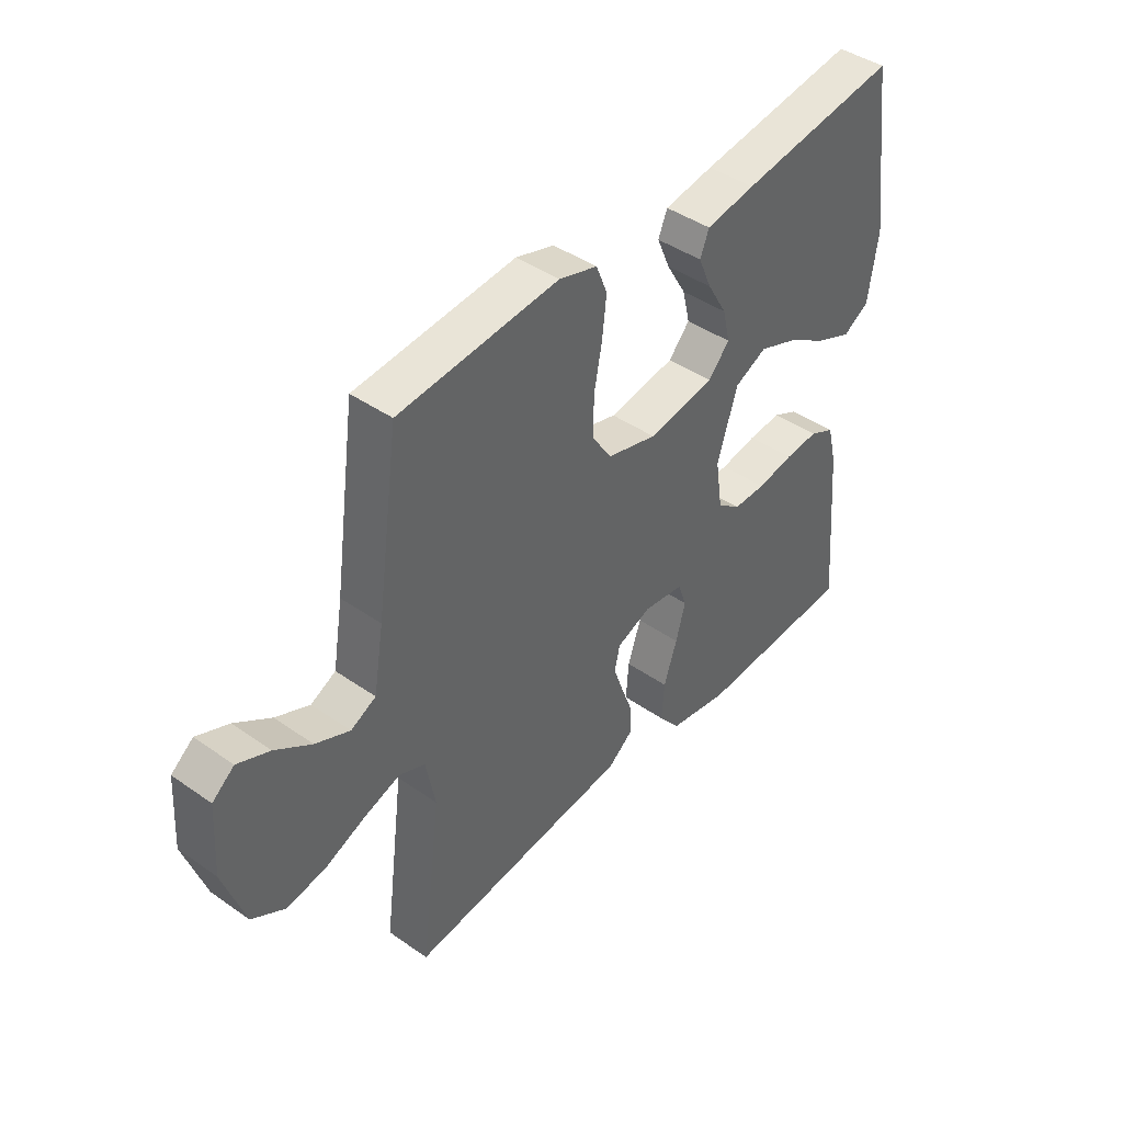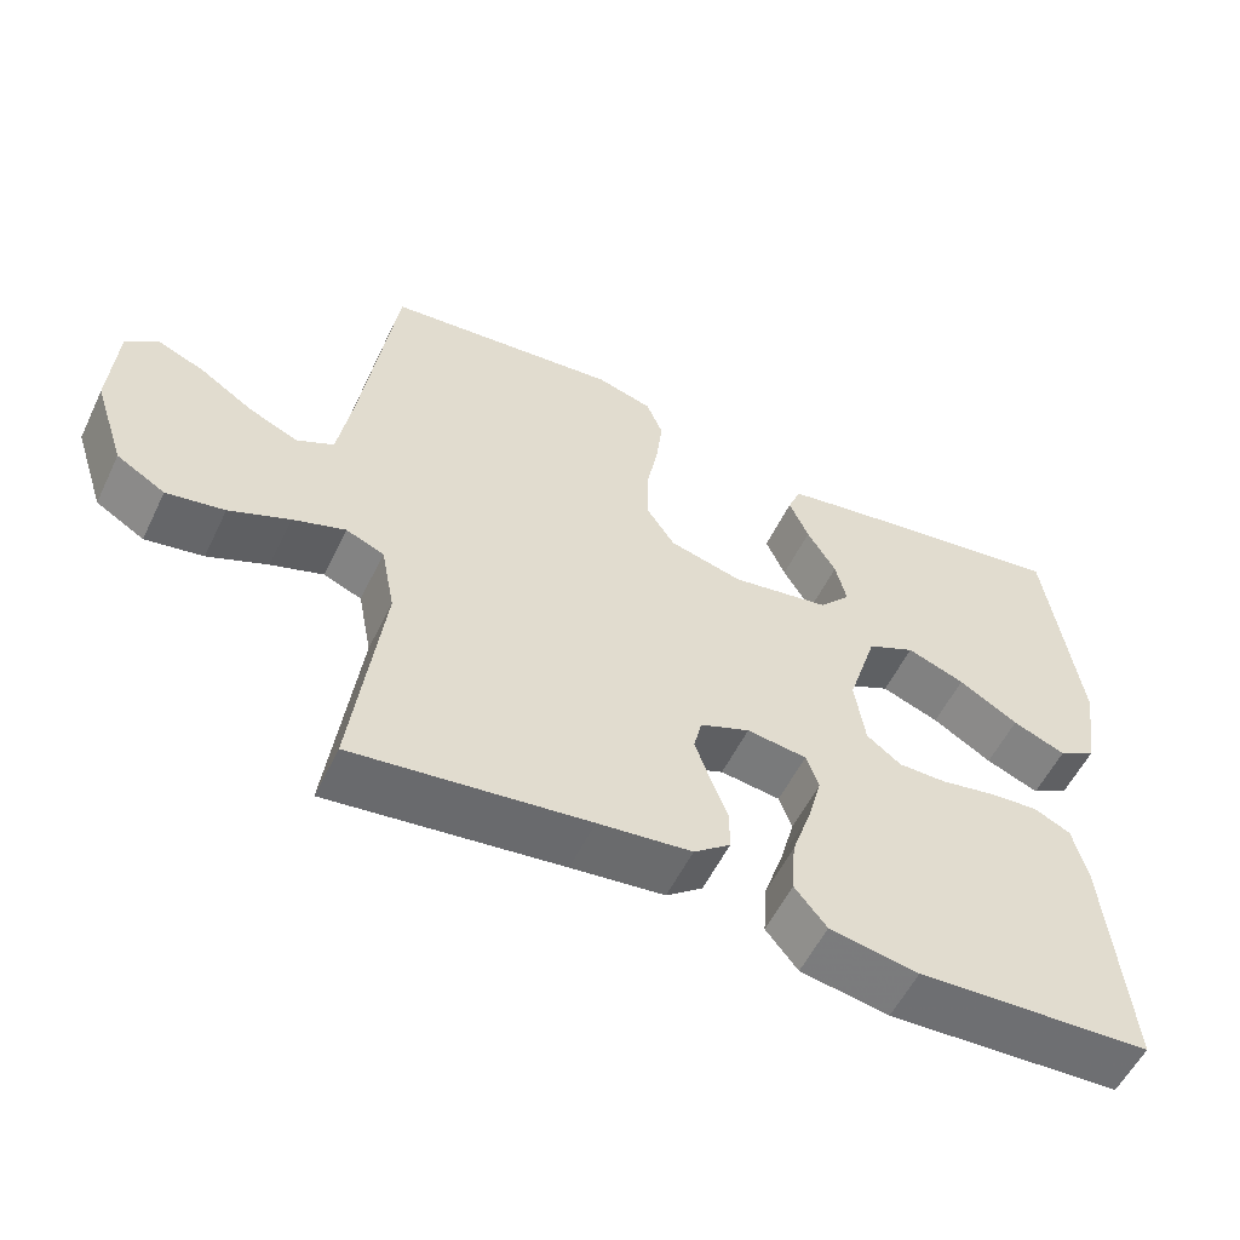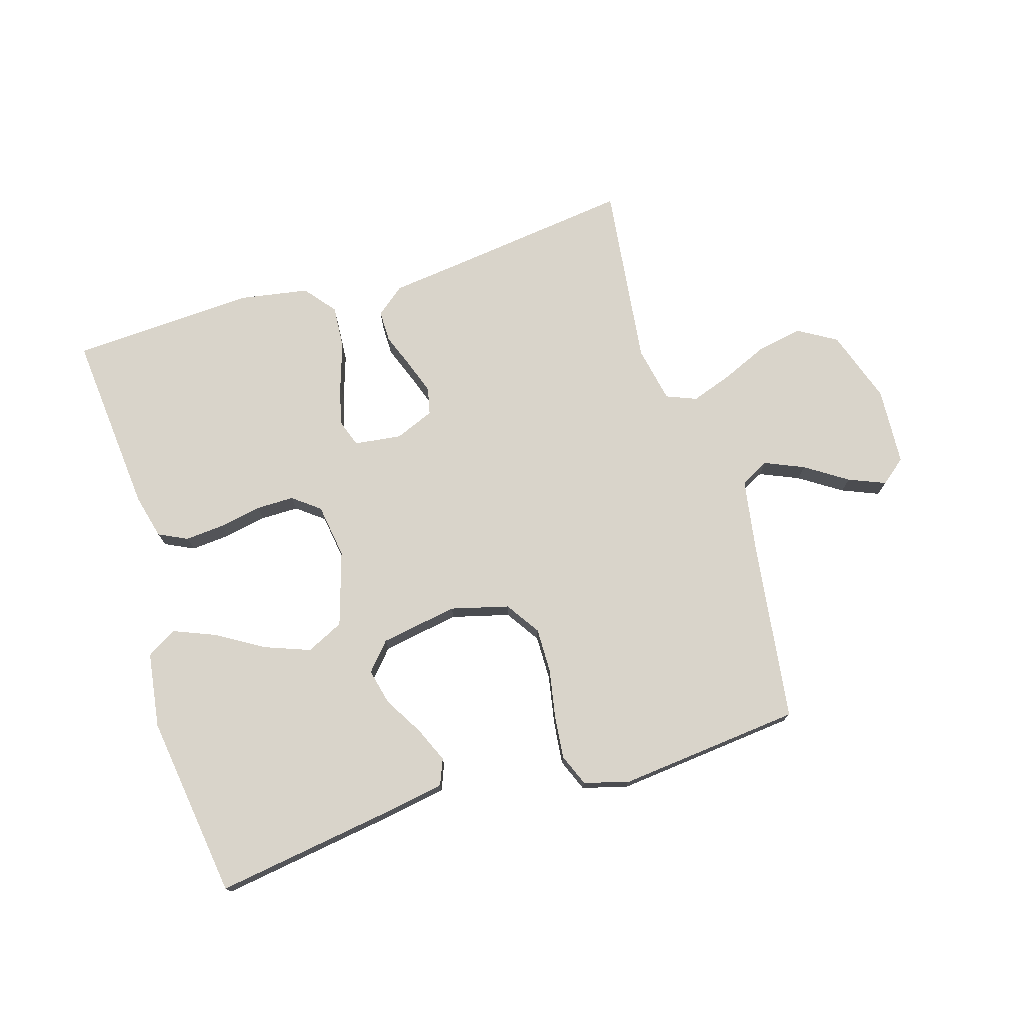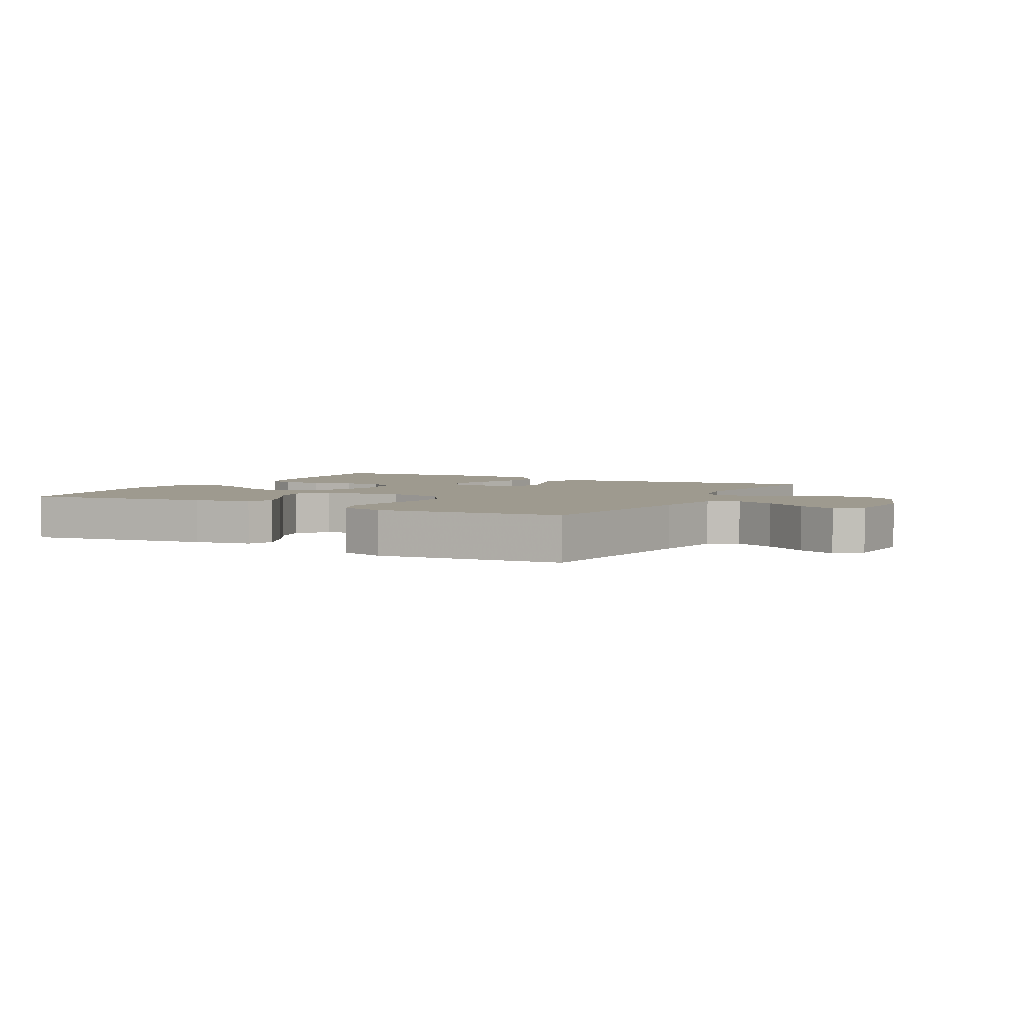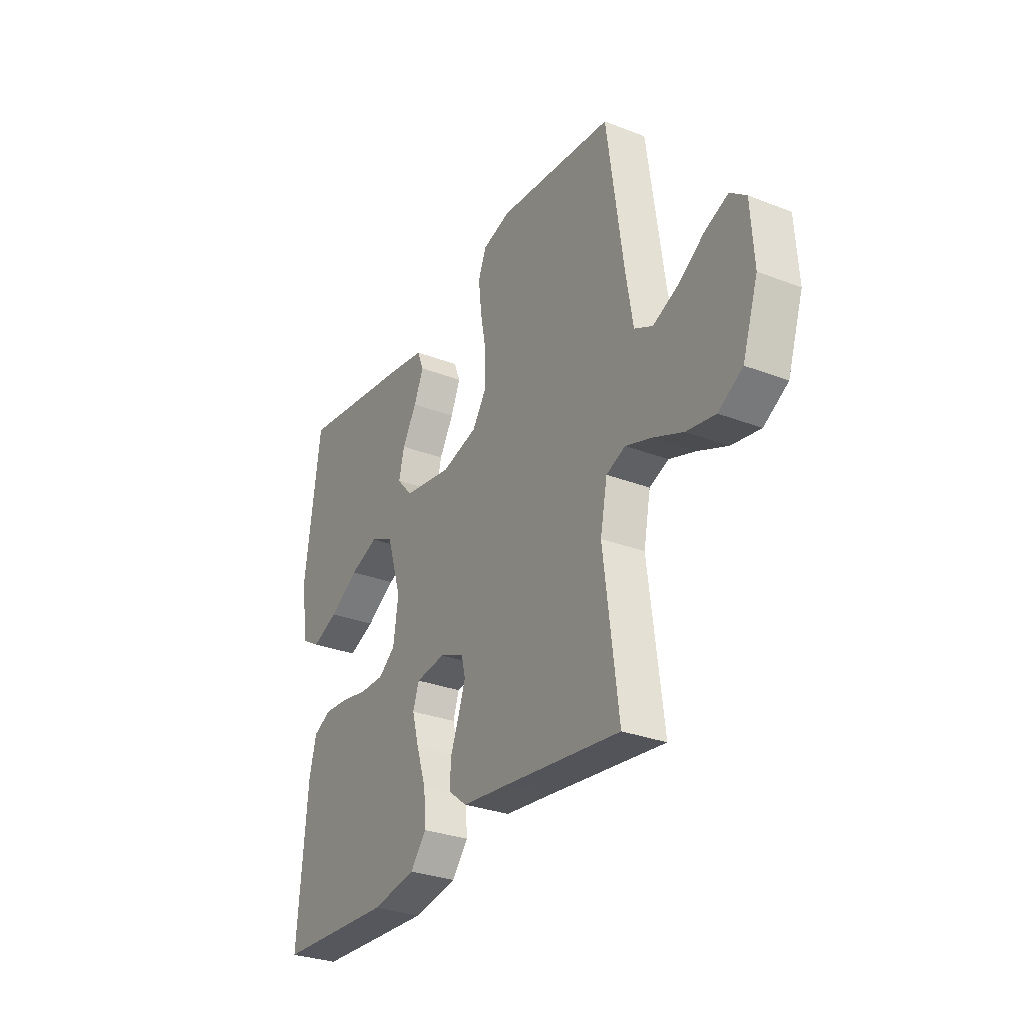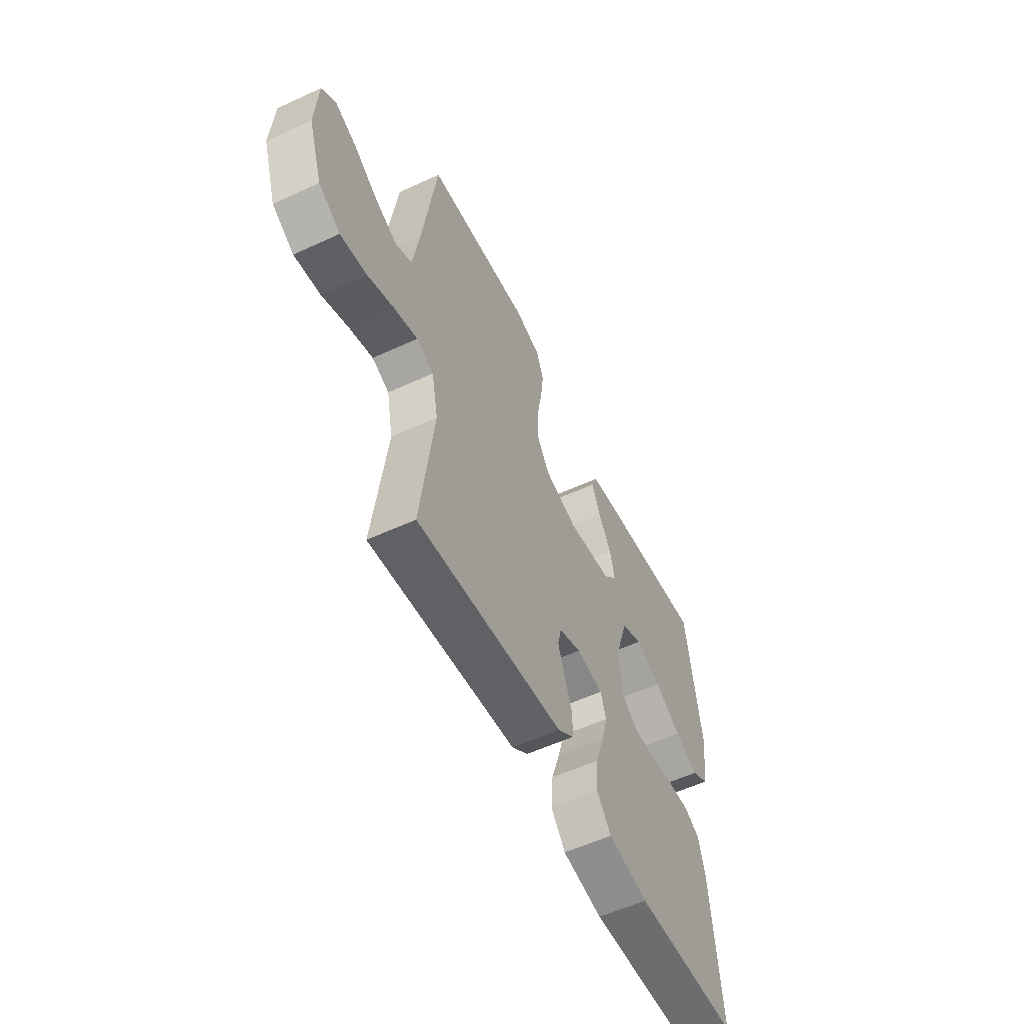
<metadata>
{"format":"obj","ext":"obj","renderer":"f3d","projection":"perspective","resolution":1024,"background":"white","views":[{"elev":42.8,"azim":129.8,"up":"+Z"},{"elev":-55.7,"azim":154.4,"up":"+Z"},{"elev":74.8,"azim":-17.1,"up":"+Y"},{"elev":3.8,"azim":28.1,"up":"+Y"},{"elev":-30.0,"azim":60.6,"up":"+Z"},{"elev":-56.3,"azim":115.8,"up":"+Z"}]}
</metadata>
<code>
v -0.5 0.07 0.5
v -0.2 0.07 0.456
v -0.107 0.07 0.44
v -0.09 0.07 0.398
v -0.115 0.07 0.34
v -0.152 0.07 0.277
v -0.166 0.07 0.218
v -0.126 0.07 0.173
v 0 0.07 0.152
v 0.094 0.07 0.177
v 0.131 0.07 0.233
v 0.13 0.07 0.306
v 0.115 0.07 0.385
v 0.107 0.07 0.456
v 0.128 0.07 0.508
v 0.2 0.07 0.529
v 0.5 0.07 0.5
v 0.542 0.07 0.2
v 0.561 0.07 0.086
v 0.608 0.07 0.062
v 0.672 0.07 0.09
v 0.74 0.07 0.135
v 0.8 0.07 0.16
v 0.841 0.07 0.127
v 0.849 0.07 0
v 0.809 0.07 -0.12
v 0.747 0.07 -0.157
v 0.673 0.07 -0.144
v 0.596 0.07 -0.111
v 0.529 0.07 -0.088
v 0.48 0.07 -0.108
v 0.462 0.07 -0.2
v 0.5 0.07 -0.5
v 0.2 0.07 -0.463
v 0.08 0.07 -0.449
v 0.033 0.07 -0.412
v 0.033 0.07 -0.36
v 0.055 0.07 -0.302
v 0.074 0.07 -0.247
v 0.064 0.07 -0.203
v 0 0.07 -0.177
v -0.077 0.07 -0.187
v -0.093 0.07 -0.233
v -0.075 0.07 -0.299
v -0.05 0.07 -0.374
v -0.045 0.07 -0.444
v -0.086 0.07 -0.495
v -0.2 0.07 -0.515
v -0.5 0.07 -0.5
v -0.474 0.07 -0.2
v -0.456 0.07 -0.128
v -0.409 0.07 -0.105
v -0.345 0.07 -0.11
v -0.276 0.07 -0.123
v -0.214 0.07 -0.123
v -0.17 0.07 -0.089
v -0.157 0.07 0
v -0.195 0.07 0.121
v -0.256 0.07 0.15
v -0.33 0.07 0.122
v -0.406 0.07 0.076
v -0.474 0.07 0.048
v -0.523 0.07 0.077
v -0.541 0.07 0.2
v -0.5 0 0.5
v -0.2 0 0.456
v -0.107 0 0.44
v -0.09 0 0.398
v -0.115 0 0.34
v -0.152 0 0.277
v -0.166 0 0.218
v -0.126 0 0.173
v 0 0 0.152
v 0.094 0 0.177
v 0.131 0 0.233
v 0.13 0 0.306
v 0.115 0 0.385
v 0.107 0 0.456
v 0.128 0 0.508
v 0.2 0 0.529
v 0.5 0 0.5
v 0.542 0 0.2
v 0.561 0 0.086
v 0.608 0 0.062
v 0.672 0 0.09
v 0.74 0 0.135
v 0.8 0 0.16
v 0.841 0 0.127
v 0.849 0 0
v 0.809 0 -0.12
v 0.747 0 -0.157
v 0.673 0 -0.144
v 0.596 0 -0.111
v 0.529 0 -0.088
v 0.48 0 -0.108
v 0.462 0 -0.2
v 0.5 0 -0.5
v 0.2 0 -0.463
v 0.08 0 -0.449
v 0.033 0 -0.412
v 0.033 0 -0.36
v 0.055 0 -0.302
v 0.074 0 -0.247
v 0.064 0 -0.203
v 0 0 -0.177
v -0.077 0 -0.187
v -0.093 0 -0.233
v -0.075 0 -0.299
v -0.05 0 -0.374
v -0.045 0 -0.444
v -0.086 0 -0.495
v -0.2 0 -0.515
v -0.5 0 -0.5
v -0.474 0 -0.2
v -0.456 0 -0.128
v -0.409 0 -0.105
v -0.345 0 -0.11
v -0.276 0 -0.123
v -0.214 0 -0.123
v -0.17 0 -0.089
v -0.157 0 0
v -0.195 0 0.121
v -0.256 0 0.15
v -0.33 0 0.122
v -0.406 0 0.076
v -0.474 0 0.048
v -0.523 0 0.077
v -0.541 0 0.2
f 4 5 6
f 3 4 6
f 2 3 6
f 1 2 6
f 64 1 6
f 63 64 6
f 62 63 6
f 61 62 6
f 60 61 6
f 59 60 6 7
f 58 59 7 8
f 57 58 8 9
f 56 57 9 10
f 52 53 54
f 51 52 54
f 50 51 54
f 49 50 54
f 48 49 54
f 47 48 54
f 46 47 54
f 45 46 54
f 44 45 54
f 43 44 54 55
f 42 43 55 56
f 36 37 38
f 35 36 38
f 34 35 38
f 34 38 39
f 33 34 39
f 32 33 39
f 31 32 39 40
f 27 28 29
f 26 27 29
f 25 26 29
f 24 25 29
f 23 24 29
f 22 23 29
f 21 22 29
f 20 21 29 30
f 31 40 41
f 30 31 41
f 20 30 41
f 19 20 41
f 16 17 18
f 15 16 18
f 14 15 18
f 13 14 18
f 12 13 18
f 42 56 10
f 41 42 10
f 19 41 10
f 18 19 10
f 18 10 11
f 11 12 18
f 70 69 68
f 70 68 67
f 70 67 66
f 70 66 65
f 70 65 128
f 70 128 127
f 70 127 126
f 70 126 125
f 70 125 124
f 71 70 124 123
f 72 71 123 122
f 73 72 122 121
f 74 73 121 120
f 118 117 116
f 118 116 115
f 118 115 114
f 118 114 113
f 118 113 112
f 118 112 111
f 118 111 110
f 118 110 109
f 118 109 108
f 119 118 108 107
f 120 119 107 106
f 102 101 100
f 102 100 99
f 102 99 98
f 103 102 98
f 103 98 97
f 103 97 96
f 104 103 96 95
f 93 92 91
f 93 91 90
f 93 90 89
f 93 89 88
f 93 88 87
f 93 87 86
f 93 86 85
f 94 93 85 84
f 105 104 95
f 105 95 94
f 105 94 84
f 105 84 83
f 82 81 80
f 82 80 79
f 82 79 78
f 82 78 77
f 82 77 76
f 74 120 106
f 74 106 105
f 74 105 83
f 74 83 82
f 75 74 82
f 82 76 75
f 1 65 66 2
f 2 66 67 3
f 3 67 68 4
f 4 68 69 5
f 5 69 70 6
f 6 70 71 7
f 7 71 72 8
f 8 72 73 9
f 9 73 74 10
f 10 74 75 11
f 11 75 76 12
f 12 76 77 13
f 13 77 78 14
f 14 78 79 15
f 15 79 80 16
f 16 80 81 17
f 17 81 82 18
f 18 82 83 19
f 19 83 84 20
f 20 84 85 21
f 21 85 86 22
f 22 86 87 23
f 23 87 88 24
f 24 88 89 25
f 25 89 90 26
f 26 90 91 27
f 27 91 92 28
f 28 92 93 29
f 29 93 94 30
f 30 94 95 31
f 31 95 96 32
f 32 96 97 33
f 33 97 98 34
f 34 98 99 35
f 35 99 100 36
f 36 100 101 37
f 37 101 102 38
f 38 102 103 39
f 39 103 104 40
f 40 104 105 41
f 41 105 106 42
f 42 106 107 43
f 43 107 108 44
f 44 108 109 45
f 45 109 110 46
f 46 110 111 47
f 47 111 112 48
f 48 112 113 49
f 49 113 114 50
f 50 114 115 51
f 51 115 116 52
f 52 116 117 53
f 53 117 118 54
f 54 118 119 55
f 55 119 120 56
f 56 120 121 57
f 57 121 122 58
f 58 122 123 59
f 59 123 124 60
f 60 124 125 61
f 61 125 126 62
f 62 126 127 63
f 63 127 128 64
f 64 128 65 1

</code>
